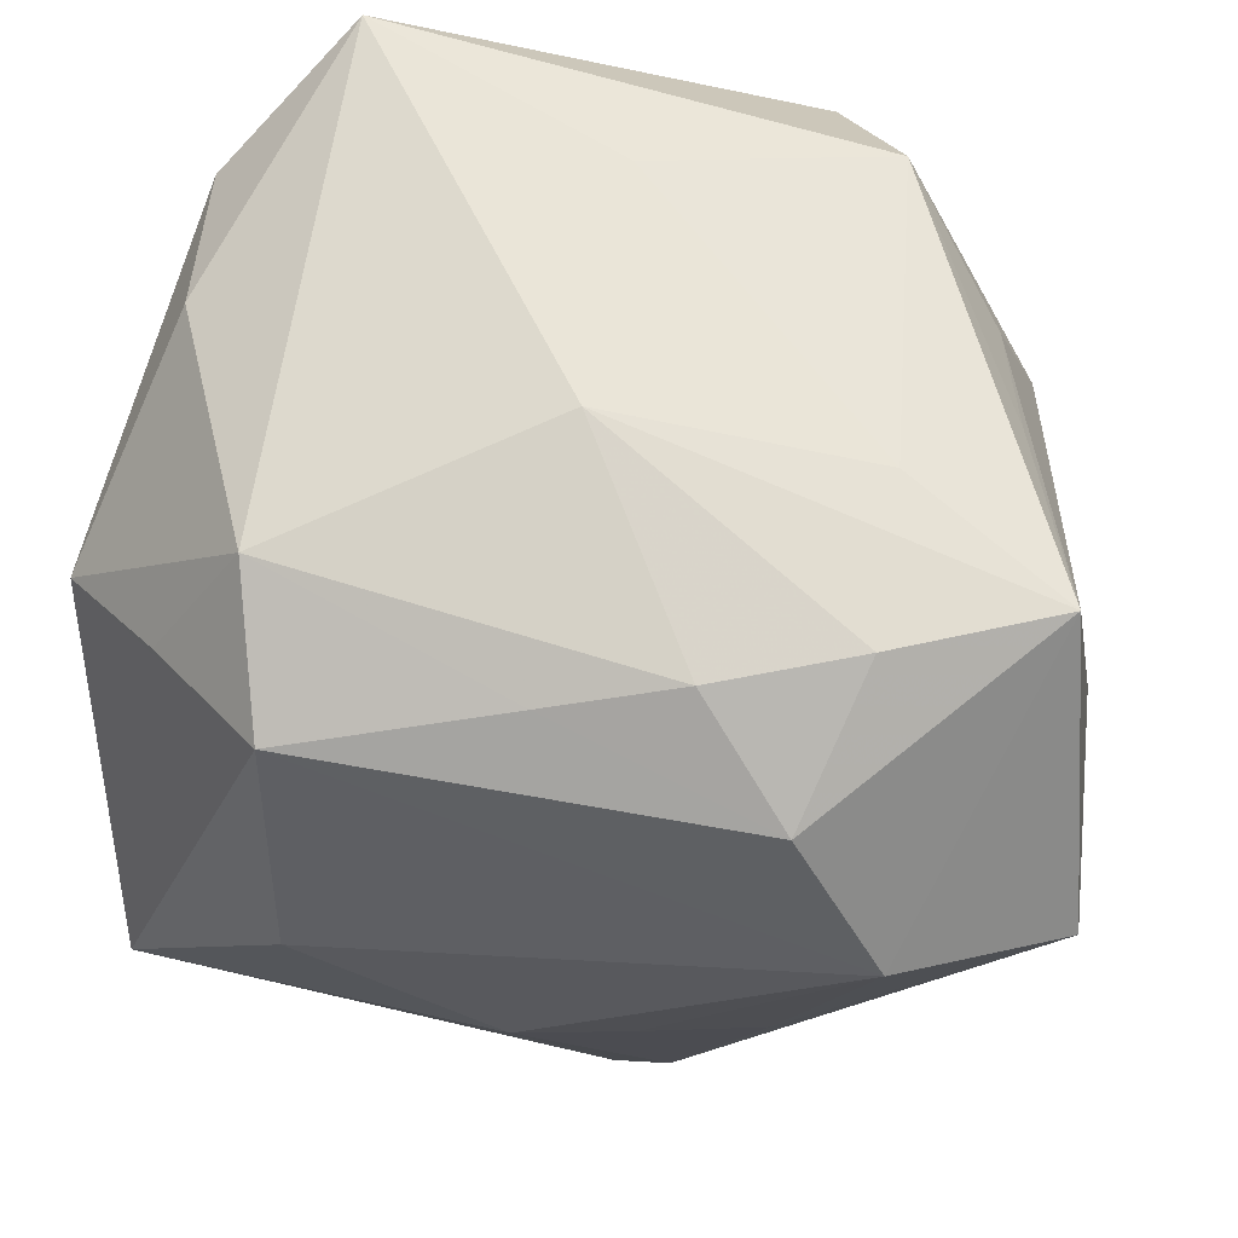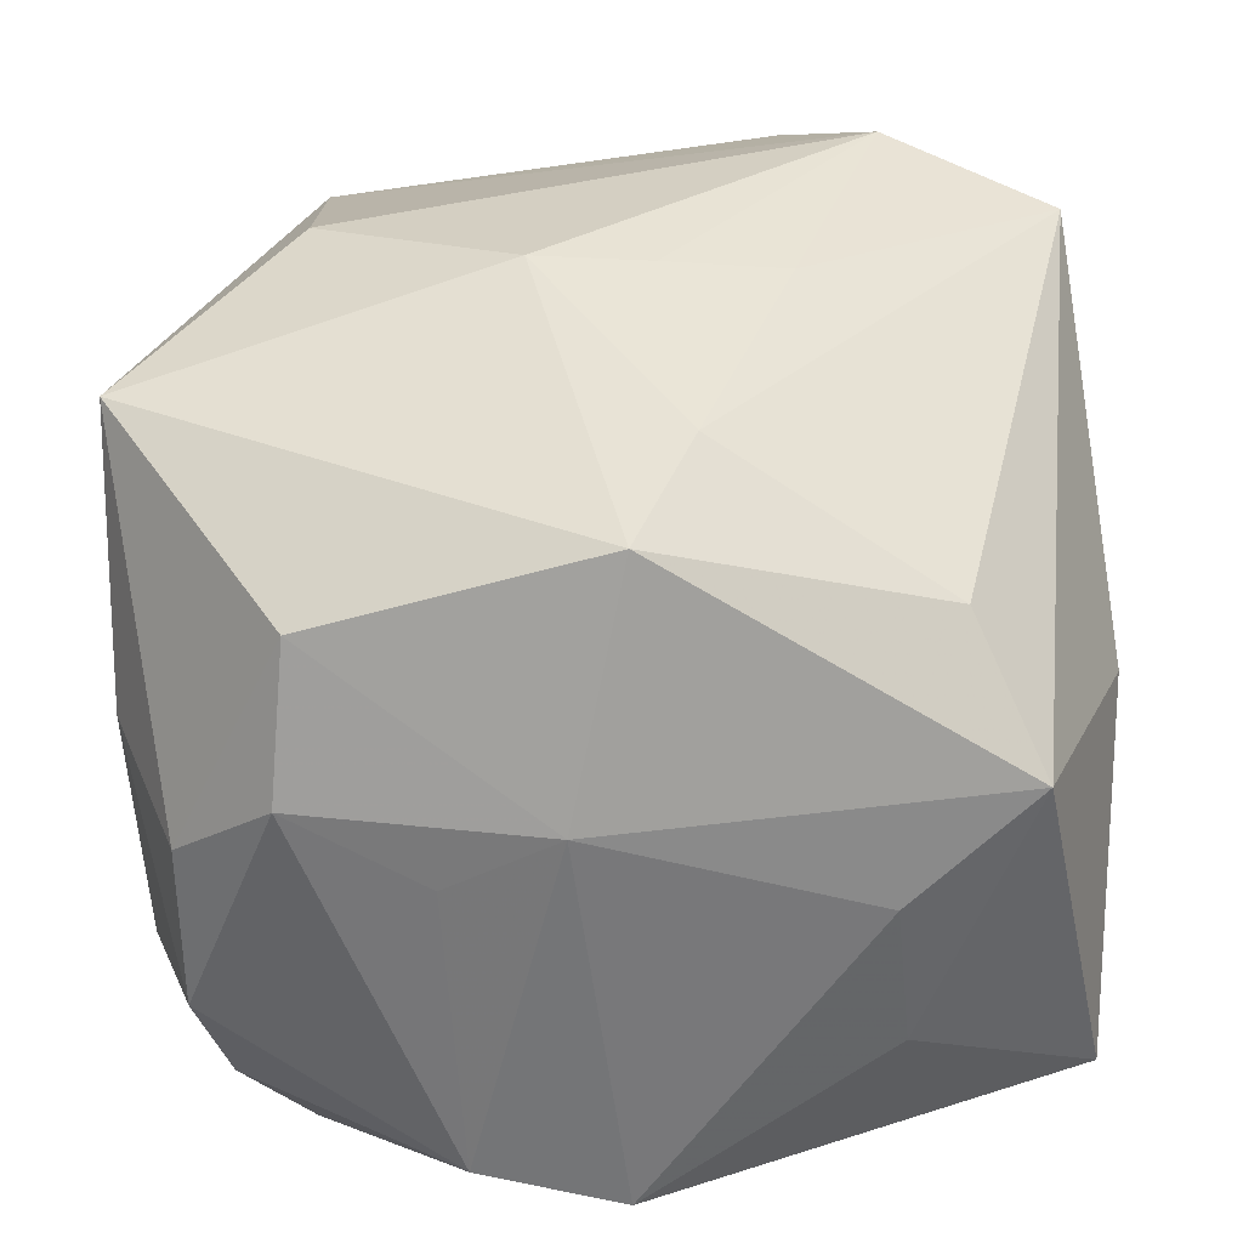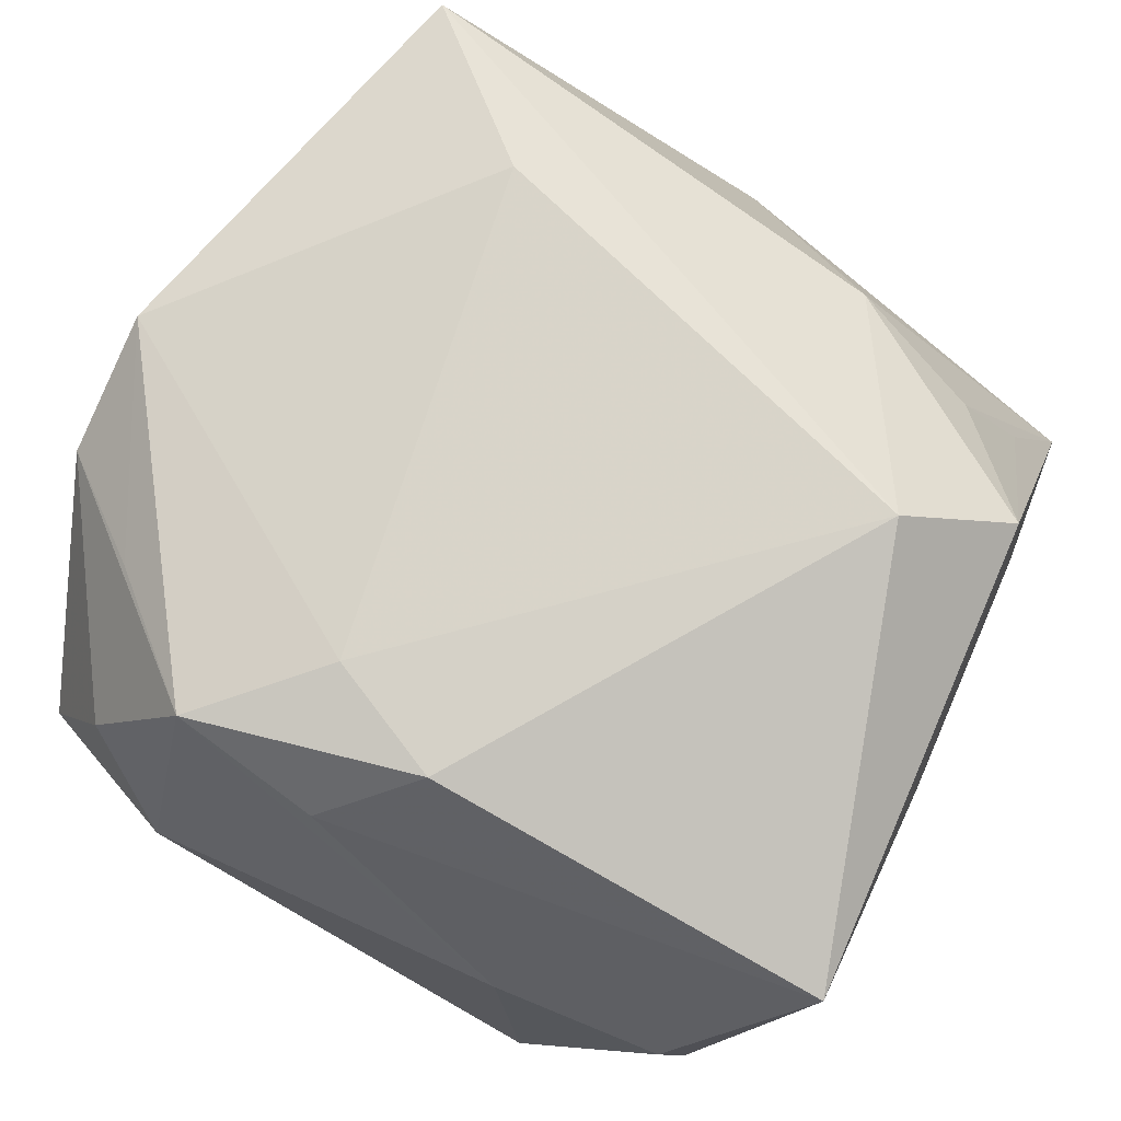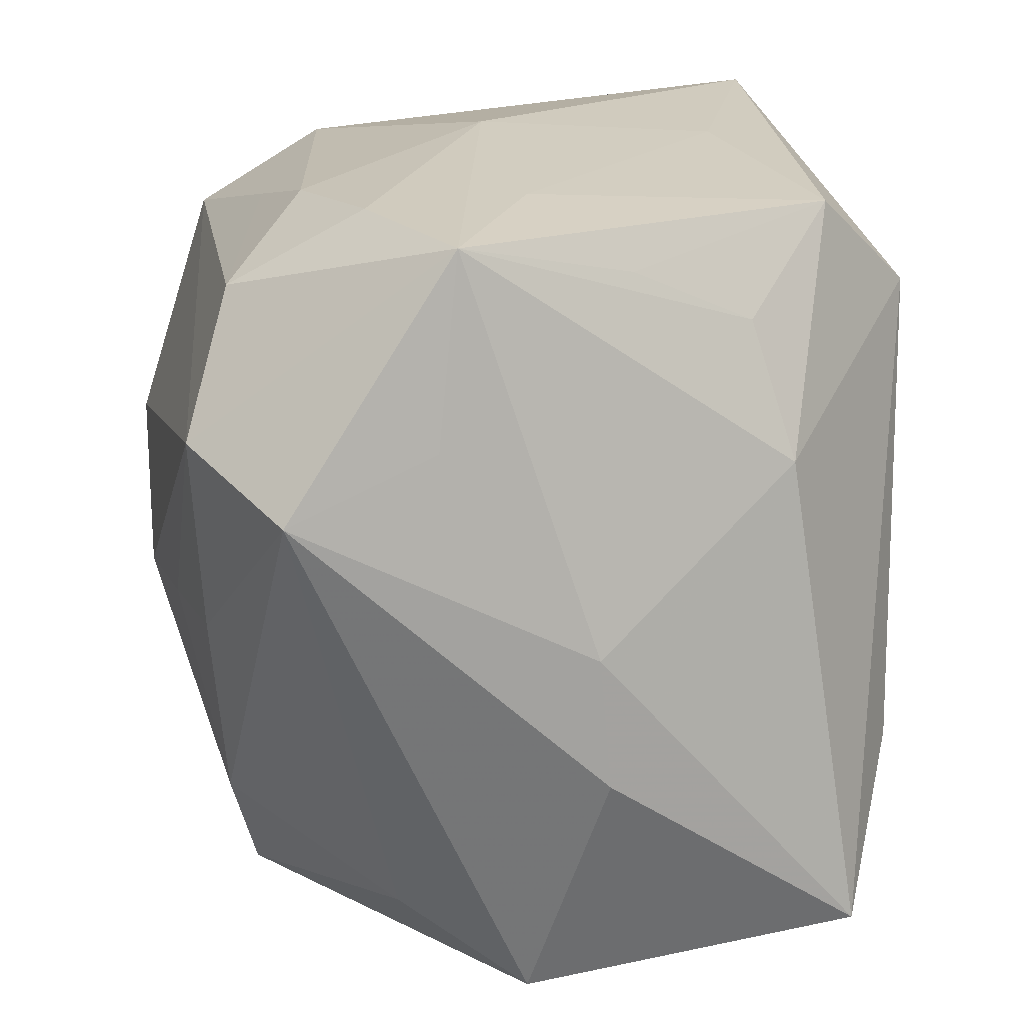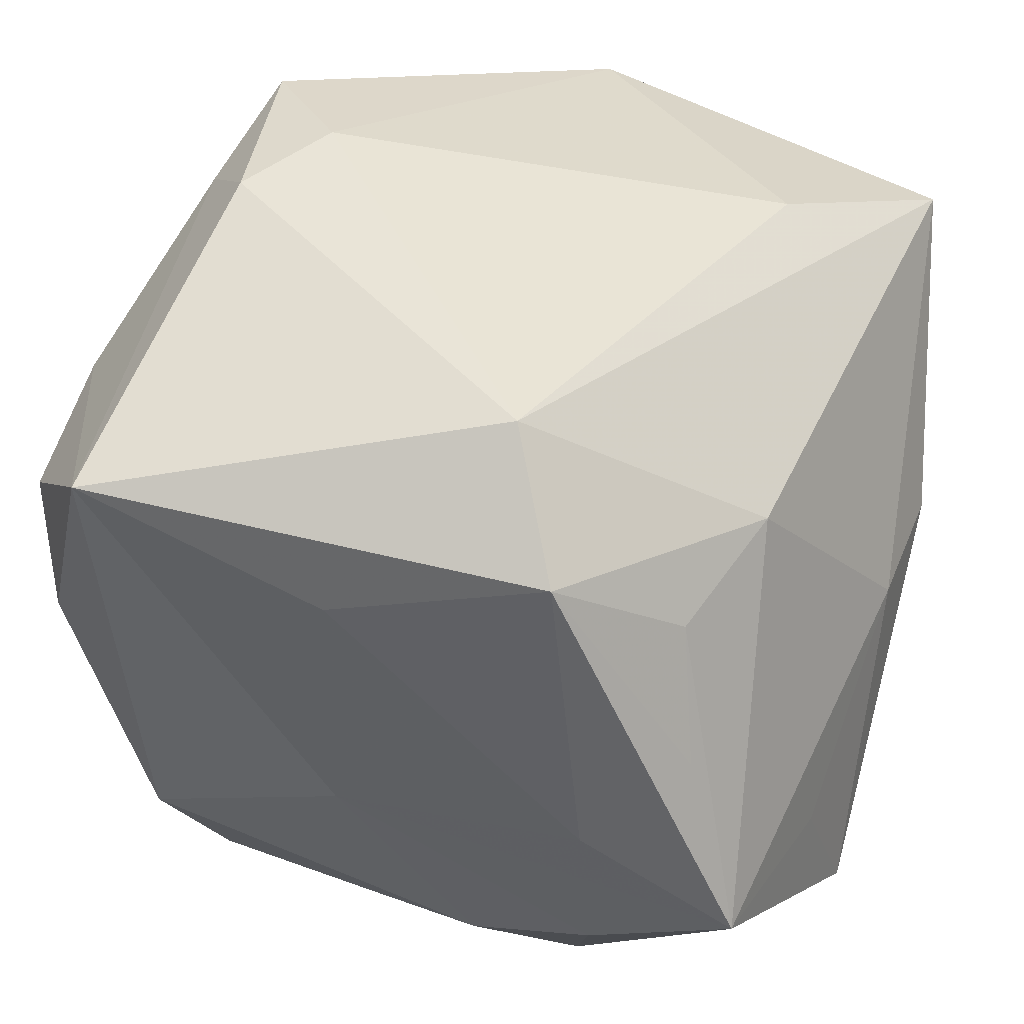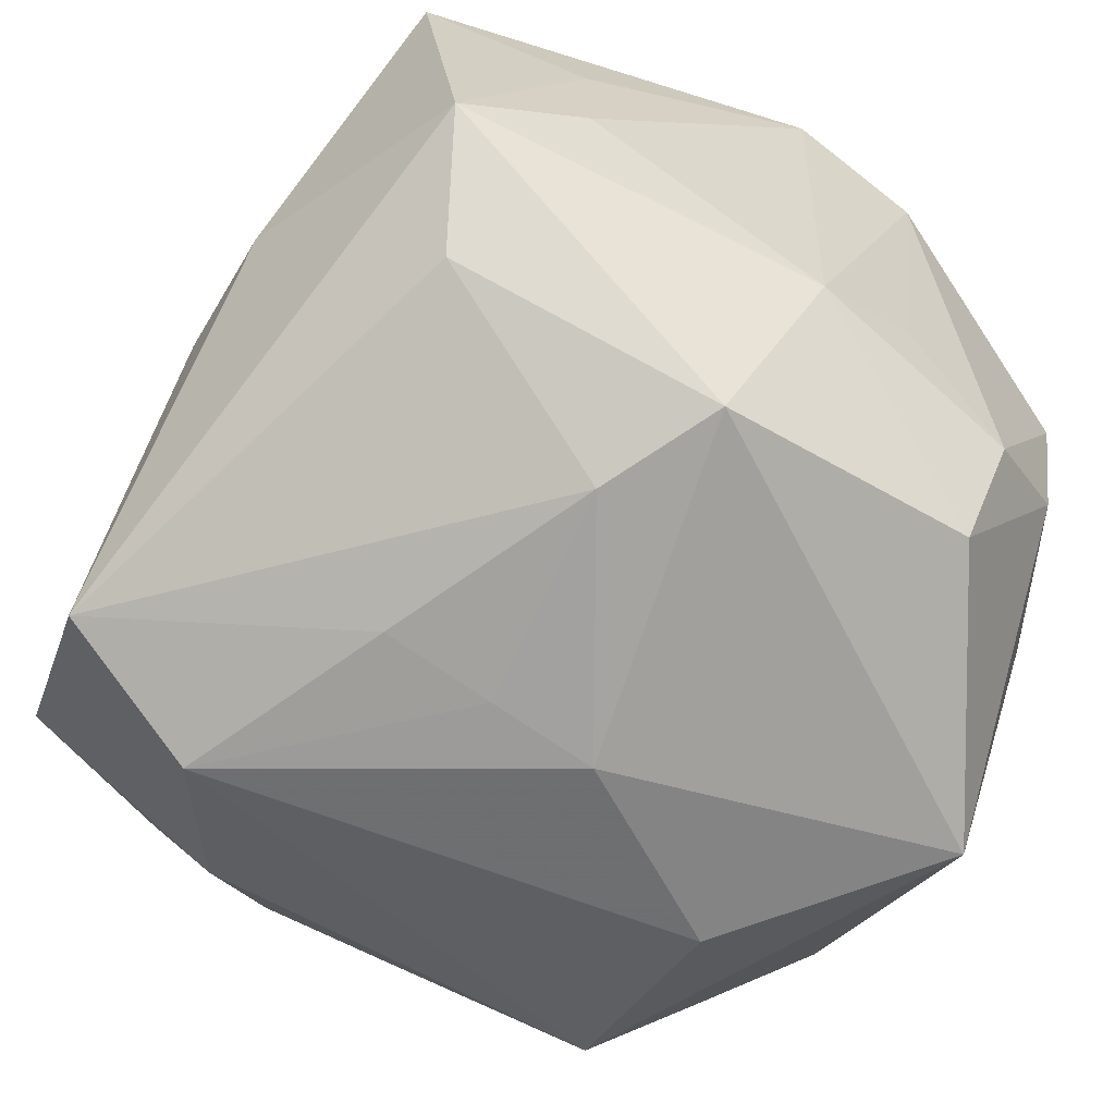
<metadata>
{"format":"obj","ext":"obj","renderer":"f3d","projection":"perspective","resolution":1024,"background":"white","views":[{"elev":63.9,"azim":-168.2,"up":"+Y"},{"elev":-57.7,"azim":-170.3,"up":"+Y"},{"elev":79.0,"azim":119.3,"up":"+Z"},{"elev":18.5,"azim":-98.1,"up":"+Y"},{"elev":43.0,"azim":-158.6,"up":"+Z"},{"elev":-57.4,"azim":-31.6,"up":"+Z"}]}
</metadata>
<code>
v 0.01457 -0.002159 0.01317
v 0.01455 -0.01426 -0.002802
v -0.005255 0.01613 -0.01018
v 0.009283 -0.003739 0.01601
v -0.01871 -0.0004962 0.0004615
v 0.01039 0.01593 -0.008416
v -0.01699 0.01606 -0.004941
v 0.006564 -0.01776 0.01027
v -0.01594 -0.01405 0.01206
v -0.01542 -0.01651 -0.001971
v 0.01022 -0.01648 -0.005297
v -0.01823 0.008267 -0.005868
v 0.01387 -0.008126 0.01491
v 0.01781 -0.008268 0.00495
v 0.01781 0.008243 -0.006948
v -0.004643 -0.001712 -0.01603
v -0.005613 -0.01077 -0.01406
v 0.009778 -0.01323 0.01257
v 0.01556 -0.01445 0.003795
v -0.009824 -0.01738 0.001571
v 0.01117 0.01773 0.01223
v -0.01422 0.01426 0.002413
v 0.01505 0.01452 0.001323
v 0.007978 0.003255 -0.0171
v -0.009156 0.01308 -0.01354
v 0.0002548 0.01787 -0.001787
v -0.01928 0.005825 -0.012
v -0.008557 0.01572 0.01166
v -0.01877 -0.00597 0.0009278
v -0.009355 -0.001675 -0.01489
v 0.008716 -0.01492 -0.0111
v -0.0107 -0.007769 0.01466
v -0.01449 0.006142 0.009212
v 0.001128 -0.01783 0.01272
v -0.01297 0.00753 -0.01548
v 0.01544 -0.01176 0.009167
v 0.005283 -0.01746 -0.001889
v 0.01659 0.006686 0.008398
v 0.0006471 0.01709 0.00857
v -0.00308 -0.01561 -0.01285
v -0.0001285 -0.00174 -0.01703
v 0.008696 0.01299 -0.01395
v 0.0136 0.01065 -0.01008
v -0.01074 0.01639 -0.007948
v -8.222e-05 0.01498 -0.01158
v 0.01667 -0.008734 -0.005051
v -0.01036 0.01673 -0.001304
v 0.01572 0.01343 0.007379
v -0.0129 0.01179 0.007617
v -0.009401 -0.01653 0.007894
v 0.0005195 -0.01811 -0.003718
v 0.01503 -0.004941 -0.01571
v -0.01359 -0.01302 -0.007303
v -0.005512 0.01151 0.01601
v 0.01141 0.001192 0.01601
f 54 55 21
f 1 21 55
f 54 9 32
f 32 9 34
f 34 9 50
f 4 32 34
f 4 55 54
f 54 32 4
f 10 9 29
f 10 50 9
f 29 27 10
f 45 6 42
f 21 6 26
f 26 39 21
f 54 21 28
f 21 39 28
f 33 49 7
f 33 28 49
f 33 9 54
f 54 28 33
f 7 27 12
f 45 42 25
f 52 42 15
f 24 42 52
f 41 24 52
f 11 19 8
f 13 1 55
f 55 4 13
f 13 4 34
f 21 1 38
f 38 48 21
f 1 13 38
f 38 13 14
f 15 48 38
f 38 14 15
f 23 6 21
f 21 48 23
f 15 6 23
f 23 48 15
f 53 10 27
f 34 50 20
f 50 10 20
f 43 6 15
f 15 42 43
f 43 42 6
f 47 26 7
f 39 26 47
f 7 28 47
f 47 28 39
f 45 25 3
f 3 6 45
f 3 26 6
f 7 49 22
f 22 28 7
f 49 28 22
f 5 33 7
f 7 12 5
f 29 9 5
f 9 33 5
f 5 27 29
f 5 12 27
f 35 27 7
f 7 25 35
f 35 16 30
f 30 27 35
f 41 16 35
f 35 24 41
f 35 42 24
f 35 25 42
f 19 11 2
f 31 52 2
f 2 11 31
f 19 14 36
f 14 13 36
f 8 19 36
f 36 13 8
f 34 8 18
f 18 13 34
f 8 13 18
f 17 27 30
f 17 53 27
f 30 16 17
f 17 16 41
f 51 8 34
f 34 20 51
f 51 20 10
f 31 11 51
f 7 26 44
f 26 3 44
f 44 25 7
f 44 3 25
f 46 14 19
f 19 2 46
f 46 2 52
f 46 52 15
f 15 14 46
f 10 53 40
f 53 17 40
f 40 51 10
f 31 51 40
f 40 52 31
f 40 17 41
f 41 52 40
f 37 11 8
f 8 51 37
f 37 51 11

</code>
